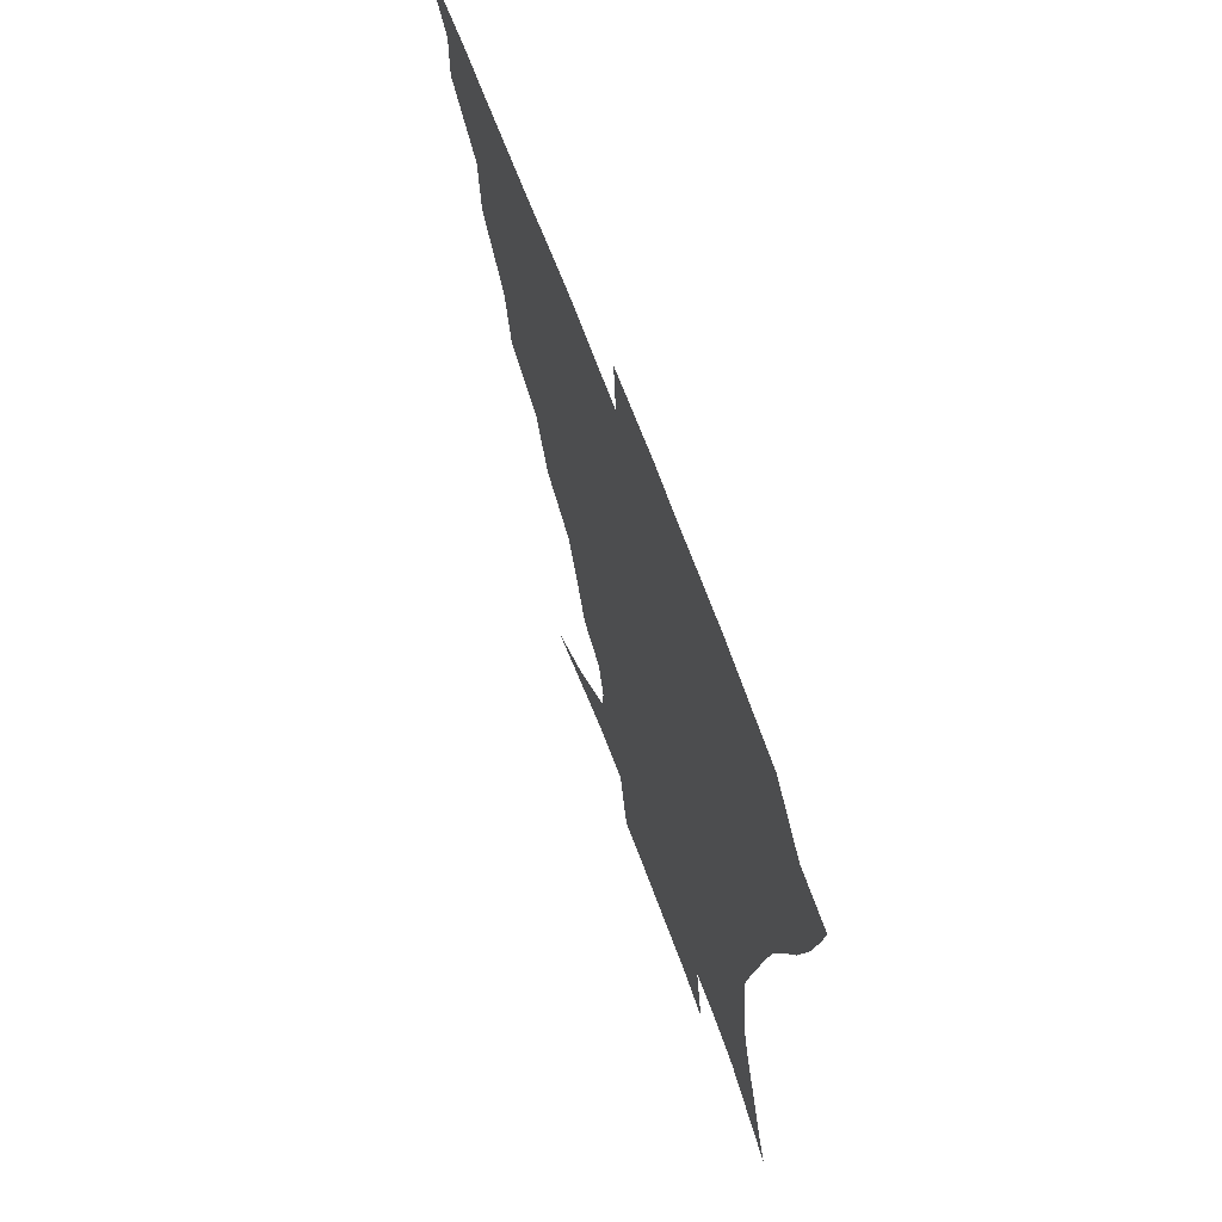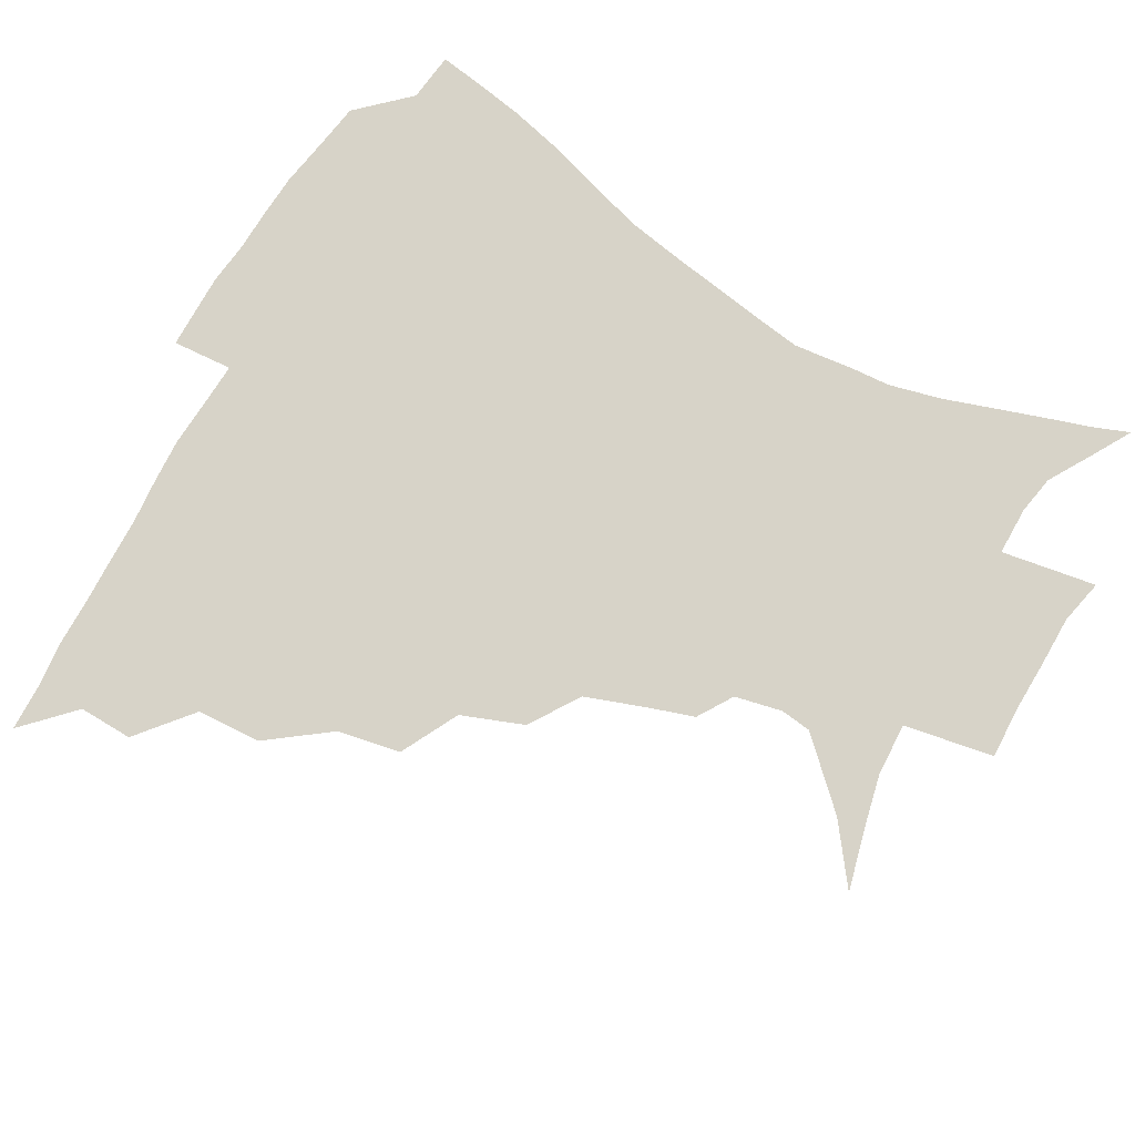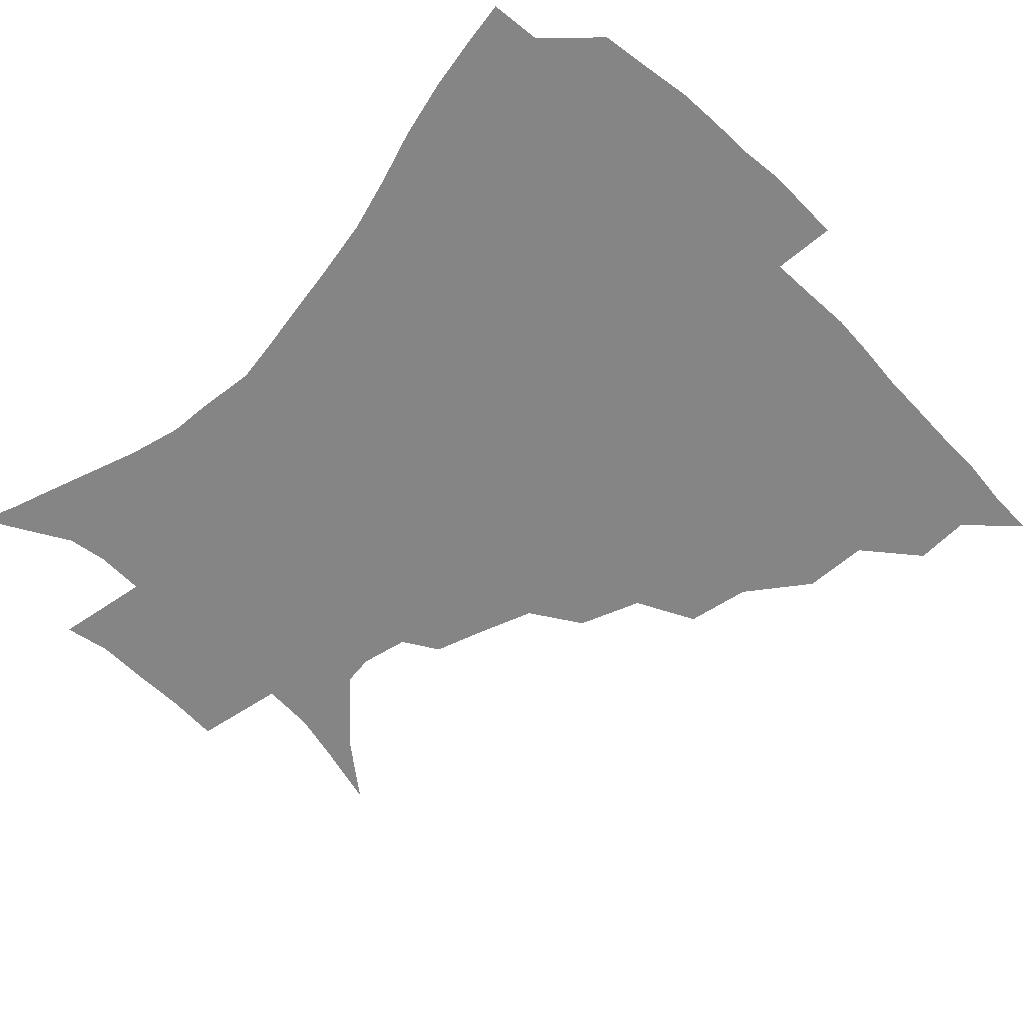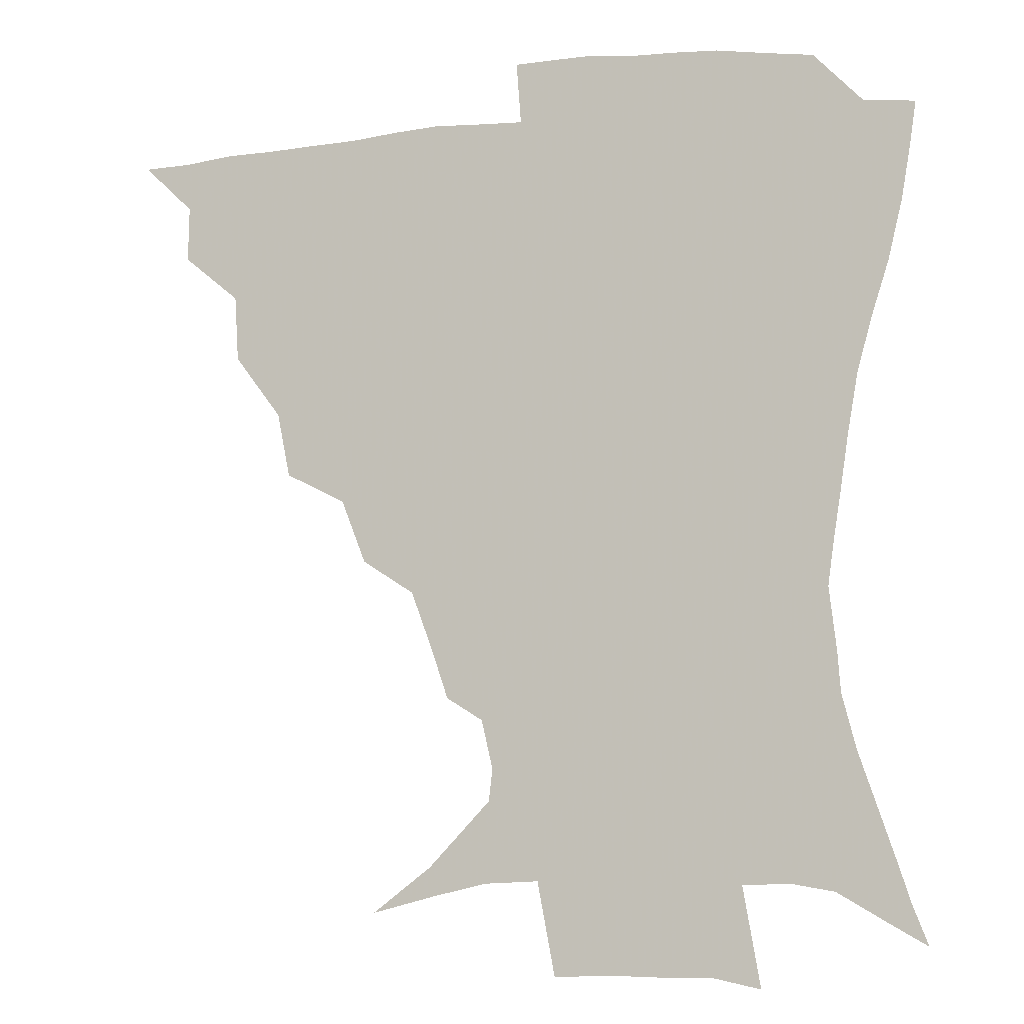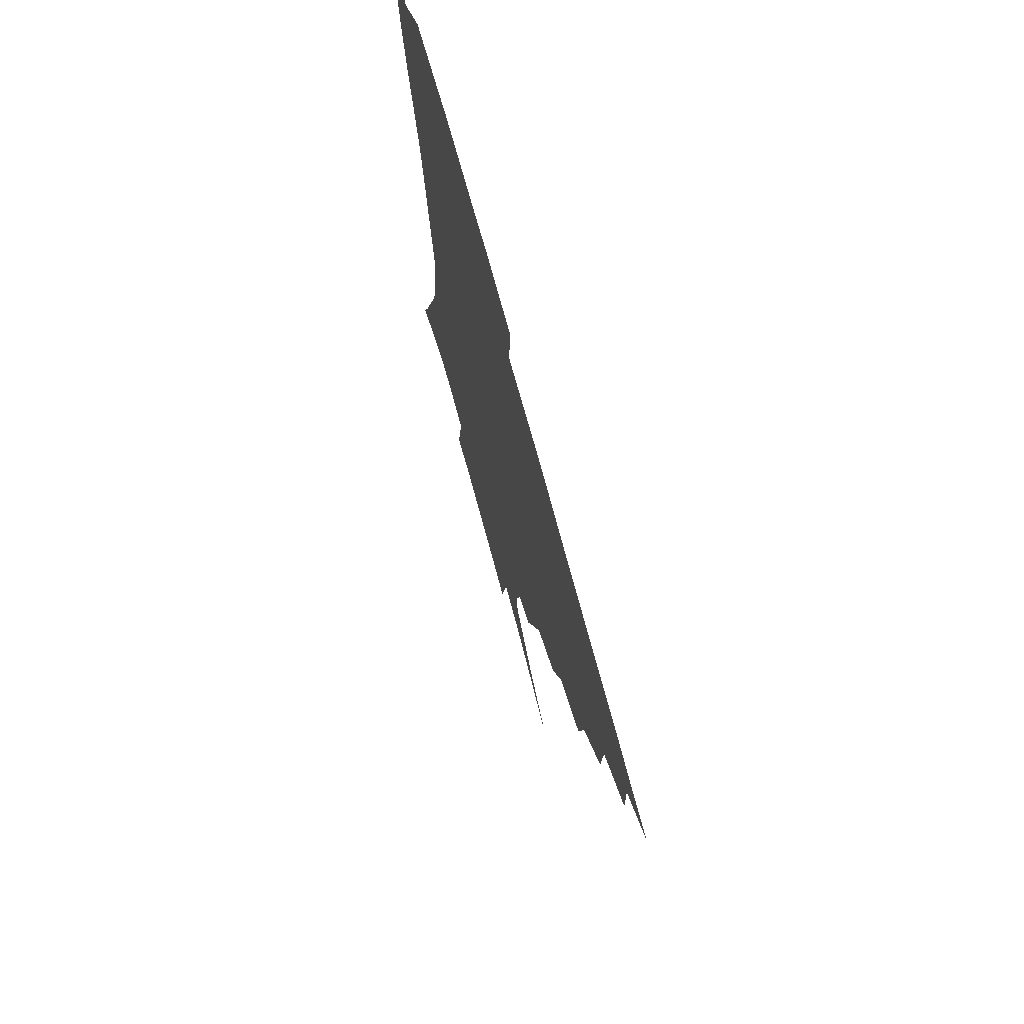
<metadata>
{"format":"obj","ext":"obj","renderer":"f3d","projection":"perspective","resolution":1024,"background":"white","views":[{"elev":68.1,"azim":69.6,"up":"+Y"},{"elev":76.5,"azim":-60.1,"up":"+Z"},{"elev":-61.9,"azim":134.7,"up":"+Z"},{"elev":-8.2,"azim":18.1,"up":"+Y"},{"elev":72.5,"azim":-105.1,"up":"+Y"}]}
</metadata>
<code>
v 435.5 389.6 0
v 451.6 355.9 0
v 452 373.8 0
v 451.3 390 0
v 471.3 319.3 0
v 470 340.7 0
v 469.1 358.7 0
v 467.8 374.7 0
v 466.9 391.6 0
v 490.9 277.9 0
v 486.7 298.9 0
v 488.3 327.6 0
v 486.6 344.8 0
v 484.7 360.3 0
v 483.3 376 0
v 482.6 391.7 0
v 518.6 247.4 0
v 510.5 268 0
v 506.3 291.5 0
v 505.8 316 0
v 503.3 331.1 0
v 501.6 346.6 0
v 500.3 361.6 0
v 499.3 376.5 0
v 498 392.3 0
v 548.1 201.4 0
v 542.7 217.2 0
v 535.6 236.4 0
v 528.4 260.2 0
v 523.8 282 0
v 521 300.3 0
v 519.9 319.4 0
v 518.1 333.6 0
v 516.4 347.9 0
v 515.2 362.5 0
v 514.2 377.4 0
v 513.2 392.7 0
v 523 132.1 0
v 542.3 146.8 0
v 562.4 167.9 0
v 563.6 178.2 0
v 560 194 0
v 554.7 211.5 0
v 549.4 230.8 0
v 544.2 246.8 0
v 539.7 271.3 0
v 536.7 287.6 0
v 534.8 304.5 0
v 533.7 320.9 0
v 532.5 335 0
v 530.9 348.8 0
v 530 363.2 0
v 529.3 378 0
v 528.4 394.1 0
v 544.1 137.6 0
v 562.1 155.9 0
v 570.4 170.8 0
v 570 186.8 0
v 566.7 206.8 0
v 562.6 223.1 0
v 558.2 236.5 0
v 554.8 258 0
v 551.5 274.9 0
v 549.8 292.3 0
v 548.8 308.5 0
v 547.8 322.9 0
v 547.2 336.1 0
v 546.5 349.8 0
v 544.8 363.8 0
v 544.7 378.1 0
v 543.3 394.9 0
v 561.3 141.6 0
v 576.2 161.6 0
v 578.9 177 0
v 577.3 195.3 0
v 575.3 213.8 0
v 571.6 228.9 0
v 568.5 244.9 0
v 566.2 264.5 0
v 564.1 280.5 0
v 562.9 295.4 0
v 562.1 309.5 0
v 561 322.7 0
v 562.3 338.4 0
v 561.2 350.7 0
v 561.1 363.7 0
v 559.5 378.5 0
v 558.7 394.1 0
v 578.8 142.4 0
v 587.4 166.2 0
v 587.7 184.4 0
v 585.5 198.8 0
v 585 217.2 0
v 580.8 234.2 0
v 579.6 248.8 0
v 577.5 269.3 0
v 576.3 281.6 0
v 575.6 296.9 0
v 576 312.3 0
v 575.2 324.7 0
v 575.3 337.9 0
v 575 350.8 0
v 574.8 364 0
v 574.3 377.6 0
v 573.4 393.4 0
v 571.9 413.5 0
v 584.5 112.4 0
v 593.4 147.7 0
v 597.3 166.9 0
v 596.6 185.4 0
v 596.5 190.3 0
v 593.1 220.3 0
v 591.4 233.1 0
v 589.9 254.5 0
v 589.1 269.7 0
v 588.8 284.9 0
v 588.6 298.7 0
v 588.9 313.2 0
v 589.3 326.4 0
v 589 338.1 0
v 589.3 351.2 0
v 588.8 364.4 0
v 588 378.6 0
v 586.8 395 0
v 584.5 413.8 0
v 601.4 113.2 0
v 605.7 147.2 0
v 607.6 169.3 0
v 606.5 186 0
v 605.4 206.1 0
v 602.7 223.5 0
v 602.7 237.4 0
v 600.7 254.8 0
v 600.7 270.6 0
v 600.8 284.4 0
v 601.1 297.4 0
v 601.6 312.5 0
v 602.1 325.4 0
v 602.9 338.6 0
v 603 351.2 0
v 603 364.3 0
v 602.1 378.9 0
v 600.8 394.7 0
v 597.6 413.9 0
v 618.9 112.8 0
v 618.2 146.9 0
v 617.4 170.4 0
v 616.7 189.7 0
v 614.8 207 0
v 613.3 222 0
v 612.2 240.3 0
v 612.2 254.1 0
v 611.9 270.3 0
v 612.6 284.5 0
v 613.5 298.9 0
v 614.4 312.5 0
v 615.5 326.3 0
v 616.3 338.7 0
v 616.9 351.1 0
v 617 364.4 0
v 616.6 378.3 0
v 615.7 392.9 0
v 611.9 412.3 0
v 635.9 112.9 0
v 631.9 142.5 0
v 627.9 169.1 0
v 626.6 189.1 0
v 624.1 207.2 0
v 623.1 224.9 0
v 623 237.6 0
v 622.6 254.6 0
v 623.1 269.3 0
v 624.2 284.4 0
v 625.5 297.4 0
v 626.8 312 0
v 628.1 325.5 0
v 629.3 337.7 0
v 631.2 351.1 0
v 632 363.8 0
v 631.2 377.6 0
v 630.3 392.3 0
v 626.1 412 0
v 651 109.7 0
v 645.5 141.5 0
v 639.4 166.7 0
v 635.8 190.4 0
v 634.3 205.7 0
v 633.4 221 0
v 633 235.9 0
v 633.1 251.3 0
v 634 265.5 0
v 635.3 280.8 0
v 636.8 295.9 0
v 638.6 312.5 0
v 640.6 324.1 0
v 642.1 336 0
v 644.5 351.1 0
v 645.6 363.4 0
v 645.9 376.5 0
v 645.7 389.9 0
v 640.6 411.2 0
v 661.5 141.8 0
v 652.3 163.6 0
v 647 184.7 0
v 644.3 202.4 0
v 642.7 219.2 0
v 642.7 233.3 0
v 643.2 247.7 0
v 644.6 260.6 0
v 645.6 278.3 0
v 647.6 294.8 0
v 650 308.5 0
v 652.6 322.8 0
v 655.1 335.8 0
v 657.3 349.6 0
v 659 362.7 0
v 659.8 375.9 0
v 659.6 389.9 0
v 656.3 408.6 0
v 674.7 139.5 0
v 666.1 157.9 0
v 658.7 179.1 0
v 656.2 194.3 0
v 652.8 213.1 0
v 652.3 227.9 0
v 652.8 242.6 0
v 654 257 0
v 655.6 273.3 0
v 657.8 289.7 0
v 660.9 303.4 0
v 663.8 320.6 0
v 667.3 333.1 0
v 670.1 348.2 0
v 672.4 361.4 0
v 674 375.1 0
v 673.7 390.1 0
v 672.4 406.2 0
v 689.9 130.6 0
v 681 149.2 0
v 672.7 169.7 0
v 668.4 186.2 0
v 664 204.4 0
v 662.8 218.7 0
v 663.4 231.9 0
v 663.4 248.7 0
v 664.8 266.2 0
v 667.7 280.8 0
v 670.8 296.8 0
v 674.2 314.5 0
v 679.1 327.6 0
v 682.5 345.1 0
v 686.1 359.1 0
v 688.3 374 0
v 688.5 389.5 0
v 703 123.2 0
v 697.9 135.9 0
v 694.4 146.8 0
v 689 162.7 0
v 682.1 182.9 0
v 677.5 200.5 0
v 676.6 213.3 0
v 674.2 233.9 0
v 676.1 247.9 0
v 678.6 263.5 0
v 681.3 281.6 0
v 684.7 301.3 0
v 689.9 319.7 0
v 695.3 336.8 0
v 700 356.1 0
v 702.8 372.5 0
v 705 387.7 0
v 721 391 0
f 3 4 1
f 6 7 2
f 2 7 3
f 7 8 3
f 3 8 4
f 8 9 4
f 11 12 5
f 5 12 6
f 12 13 6
f 6 13 7
f 13 14 7
f 7 14 8
f 14 15 8
f 8 15 9
f 15 16 9
f 18 19 10
f 10 19 11
f 19 20 11
f 11 20 12
f 20 21 12
f 12 21 13
f 21 22 13
f 13 22 14
f 22 23 14
f 14 23 15
f 23 24 15
f 15 24 16
f 24 25 16
f 28 29 17
f 17 29 18
f 29 30 18
f 18 30 19
f 30 31 19
f 19 31 20
f 31 32 20
f 20 32 21
f 32 33 21
f 21 33 22
f 33 34 22
f 22 34 23
f 34 35 23
f 23 35 24
f 35 36 24
f 24 36 25
f 36 37 25
f 42 43 26
f 26 43 27
f 43 44 27
f 27 44 28
f 44 45 28
f 28 45 29
f 45 46 29
f 29 46 30
f 46 47 30
f 30 47 31
f 47 48 31
f 31 48 32
f 48 49 32
f 32 49 33
f 49 50 33
f 33 50 34
f 50 51 34
f 34 51 35
f 51 52 35
f 35 52 36
f 52 53 36
f 36 53 37
f 53 54 37
f 38 55 39
f 55 56 39
f 39 56 40
f 56 57 40
f 40 57 41
f 57 58 41
f 41 58 42
f 58 59 42
f 42 59 43
f 59 60 43
f 43 60 44
f 60 61 44
f 44 61 45
f 61 62 45
f 45 62 46
f 62 63 46
f 46 63 47
f 63 64 47
f 47 64 48
f 64 65 48
f 48 65 49
f 65 66 49
f 49 66 50
f 66 67 50
f 50 67 51
f 67 68 51
f 51 68 52
f 68 69 52
f 52 69 53
f 69 70 53
f 53 70 54
f 70 71 54
f 55 72 56
f 72 73 56
f 56 73 57
f 73 74 57
f 57 74 58
f 74 75 58
f 58 75 59
f 75 76 59
f 59 76 60
f 76 77 60
f 60 77 61
f 77 78 61
f 61 78 62
f 78 79 62
f 62 79 63
f 79 80 63
f 63 80 64
f 80 81 64
f 64 81 65
f 81 82 65
f 65 82 66
f 82 83 66
f 66 83 67
f 83 84 67
f 67 84 68
f 84 85 68
f 68 85 69
f 85 86 69
f 69 86 70
f 86 87 70
f 70 87 71
f 87 88 71
f 72 89 73
f 89 90 73
f 73 90 74
f 90 91 74
f 74 91 75
f 91 92 75
f 75 92 76
f 92 93 76
f 76 93 77
f 93 94 77
f 77 94 78
f 94 95 78
f 78 95 79
f 95 96 79
f 79 96 80
f 96 97 80
f 80 97 81
f 97 98 81
f 81 98 82
f 98 99 82
f 82 99 83
f 99 100 83
f 83 100 84
f 100 101 84
f 84 101 85
f 101 102 85
f 85 102 86
f 102 103 86
f 86 103 87
f 103 104 87
f 87 104 88
f 104 105 88
f 107 108 89
f 89 108 90
f 108 109 90
f 90 109 91
f 109 110 91
f 91 110 92
f 110 111 92
f 92 111 93
f 111 112 93
f 93 112 94
f 112 113 94
f 94 113 95
f 113 114 95
f 95 114 96
f 114 115 96
f 96 115 97
f 115 116 97
f 97 116 98
f 116 117 98
f 98 117 99
f 117 118 99
f 99 118 100
f 118 119 100
f 100 119 101
f 119 120 101
f 101 120 102
f 120 121 102
f 102 121 103
f 121 122 103
f 103 122 104
f 122 123 104
f 104 123 105
f 123 124 105
f 105 124 106
f 124 125 106
f 107 126 108
f 126 127 108
f 108 127 109
f 127 128 109
f 109 128 110
f 128 129 110
f 110 129 111
f 129 130 111
f 111 130 112
f 130 131 112
f 112 131 113
f 131 132 113
f 113 132 114
f 132 133 114
f 114 133 115
f 133 134 115
f 115 134 116
f 134 135 116
f 116 135 117
f 135 136 117
f 117 136 118
f 136 137 118
f 118 137 119
f 137 138 119
f 119 138 120
f 138 139 120
f 120 139 121
f 139 140 121
f 121 140 122
f 140 141 122
f 122 141 123
f 141 142 123
f 123 142 124
f 142 143 124
f 124 143 125
f 143 144 125
f 126 145 127
f 145 146 127
f 127 146 128
f 146 147 128
f 128 147 129
f 147 148 129
f 129 148 130
f 148 149 130
f 130 149 131
f 149 150 131
f 131 150 132
f 150 151 132
f 132 151 133
f 151 152 133
f 133 152 134
f 152 153 134
f 134 153 135
f 153 154 135
f 135 154 136
f 154 155 136
f 136 155 137
f 155 156 137
f 137 156 138
f 156 157 138
f 138 157 139
f 157 158 139
f 139 158 140
f 158 159 140
f 140 159 141
f 159 160 141
f 141 160 142
f 160 161 142
f 142 161 143
f 161 162 143
f 143 162 144
f 162 163 144
f 145 164 146
f 164 165 146
f 146 165 147
f 165 166 147
f 147 166 148
f 166 167 148
f 148 167 149
f 167 168 149
f 149 168 150
f 168 169 150
f 150 169 151
f 169 170 151
f 151 170 152
f 170 171 152
f 152 171 153
f 171 172 153
f 153 172 154
f 172 173 154
f 154 173 155
f 173 174 155
f 155 174 156
f 174 175 156
f 156 175 157
f 175 176 157
f 157 176 158
f 176 177 158
f 158 177 159
f 177 178 159
f 159 178 160
f 178 179 160
f 160 179 161
f 179 180 161
f 161 180 162
f 180 181 162
f 162 181 163
f 181 182 163
f 164 183 165
f 183 184 165
f 165 184 166
f 184 185 166
f 166 185 167
f 185 186 167
f 167 186 168
f 186 187 168
f 168 187 169
f 187 188 169
f 169 188 170
f 188 189 170
f 170 189 171
f 189 190 171
f 171 190 172
f 190 191 172
f 172 191 173
f 191 192 173
f 173 192 174
f 192 193 174
f 174 193 175
f 193 194 175
f 175 194 176
f 194 195 176
f 176 195 177
f 195 196 177
f 177 196 178
f 196 197 178
f 178 197 179
f 197 198 179
f 179 198 180
f 198 199 180
f 180 199 181
f 199 200 181
f 181 200 182
f 200 201 182
f 184 202 185
f 202 203 185
f 185 203 186
f 203 204 186
f 186 204 187
f 204 205 187
f 187 205 188
f 205 206 188
f 188 206 189
f 206 207 189
f 189 207 190
f 207 208 190
f 190 208 191
f 208 209 191
f 191 209 192
f 209 210 192
f 192 210 193
f 210 211 193
f 193 211 194
f 211 212 194
f 194 212 195
f 212 213 195
f 195 213 196
f 213 214 196
f 196 214 197
f 214 215 197
f 197 215 198
f 215 216 198
f 198 216 199
f 216 217 199
f 199 217 200
f 217 218 200
f 200 218 201
f 218 219 201
f 202 220 203
f 220 221 203
f 203 221 204
f 221 222 204
f 204 222 205
f 222 223 205
f 205 223 206
f 223 224 206
f 206 224 207
f 224 225 207
f 207 225 208
f 225 226 208
f 208 226 209
f 226 227 209
f 209 227 210
f 227 228 210
f 210 228 211
f 228 229 211
f 211 229 212
f 229 230 212
f 212 230 213
f 230 231 213
f 213 231 214
f 231 232 214
f 214 232 215
f 232 233 215
f 215 233 216
f 233 234 216
f 216 234 217
f 234 235 217
f 217 235 218
f 235 236 218
f 218 236 219
f 236 237 219
f 220 238 221
f 238 239 221
f 221 239 222
f 239 240 222
f 222 240 223
f 240 241 223
f 223 241 224
f 241 242 224
f 224 242 225
f 242 243 225
f 225 243 226
f 243 244 226
f 226 244 227
f 244 245 227
f 227 245 228
f 245 246 228
f 228 246 229
f 246 247 229
f 229 247 230
f 247 248 230
f 230 248 231
f 248 249 231
f 231 249 232
f 249 250 232
f 232 250 233
f 250 251 233
f 233 251 234
f 251 252 234
f 234 252 235
f 252 253 235
f 235 253 236
f 253 254 236
f 236 254 237
f 238 255 239
f 255 256 239
f 239 256 240
f 256 257 240
f 240 257 241
f 257 258 241
f 241 258 242
f 258 259 242
f 242 259 243
f 259 260 243
f 243 260 244
f 260 261 244
f 244 261 245
f 261 262 245
f 245 262 246
f 262 263 246
f 246 263 247
f 263 264 247
f 247 264 248
f 264 265 248
f 248 265 249
f 265 266 249
f 249 266 250
f 266 267 250
f 250 267 251
f 267 268 251
f 251 268 252
f 268 269 252
f 252 269 253
f 269 270 253
f 253 270 254
f 270 271 254

</code>
